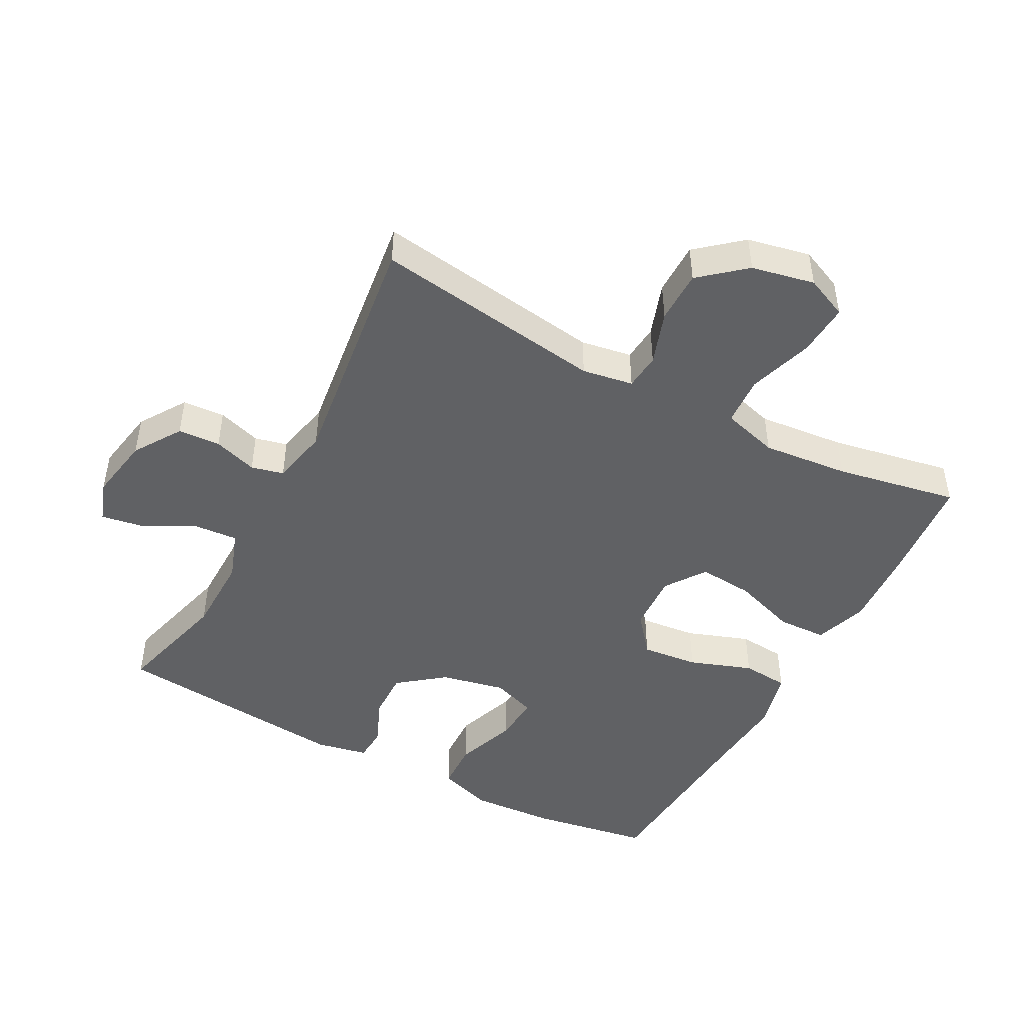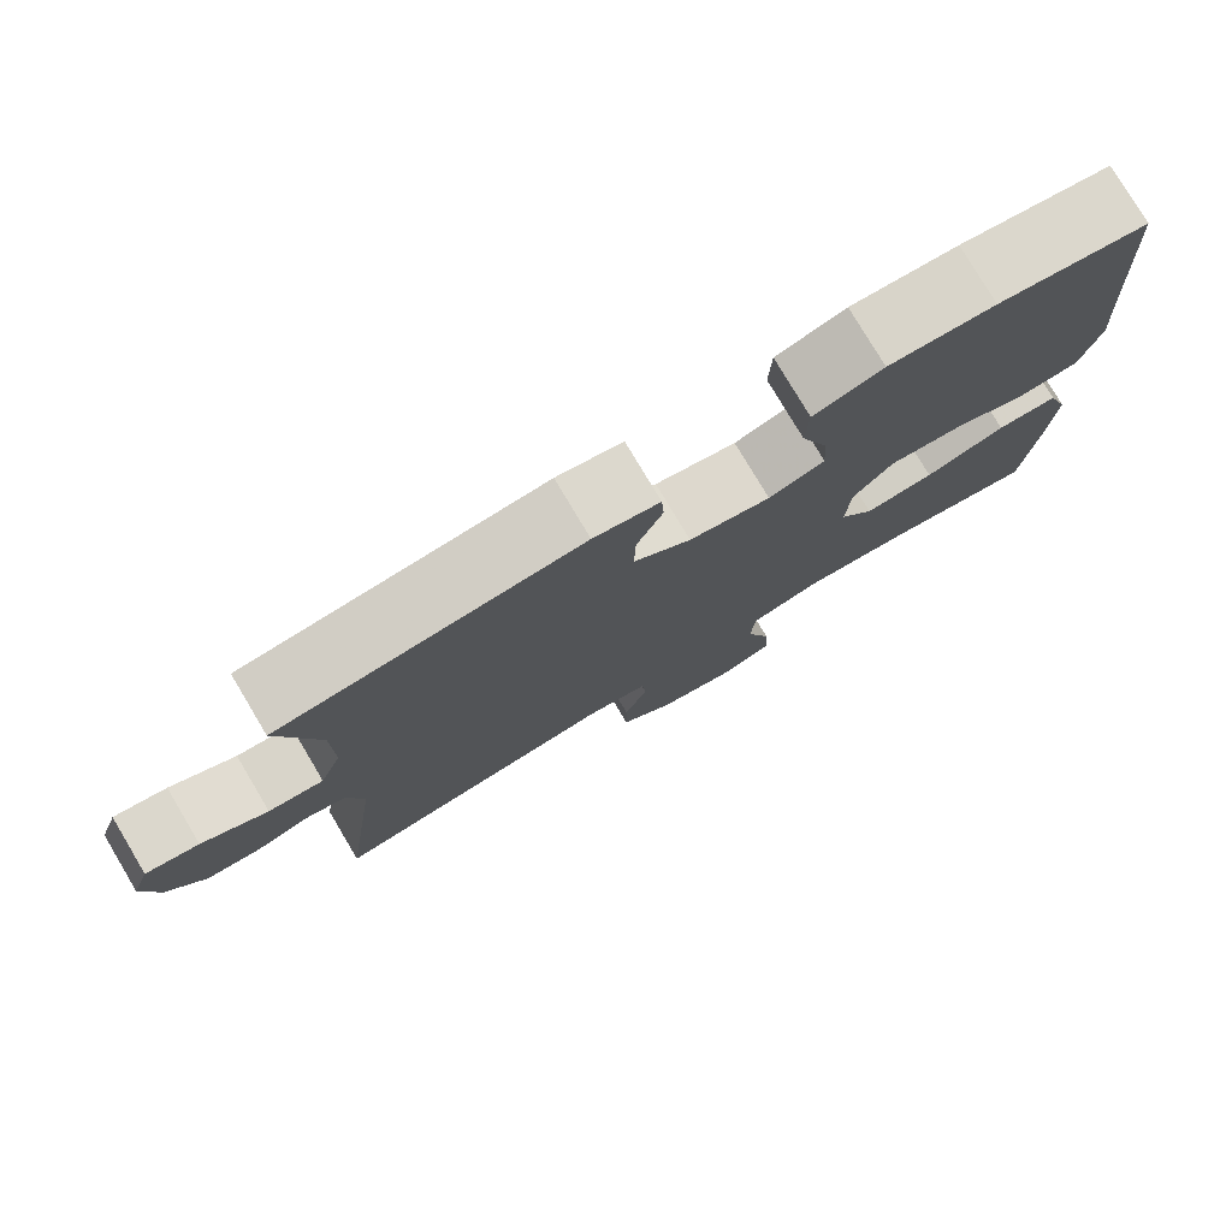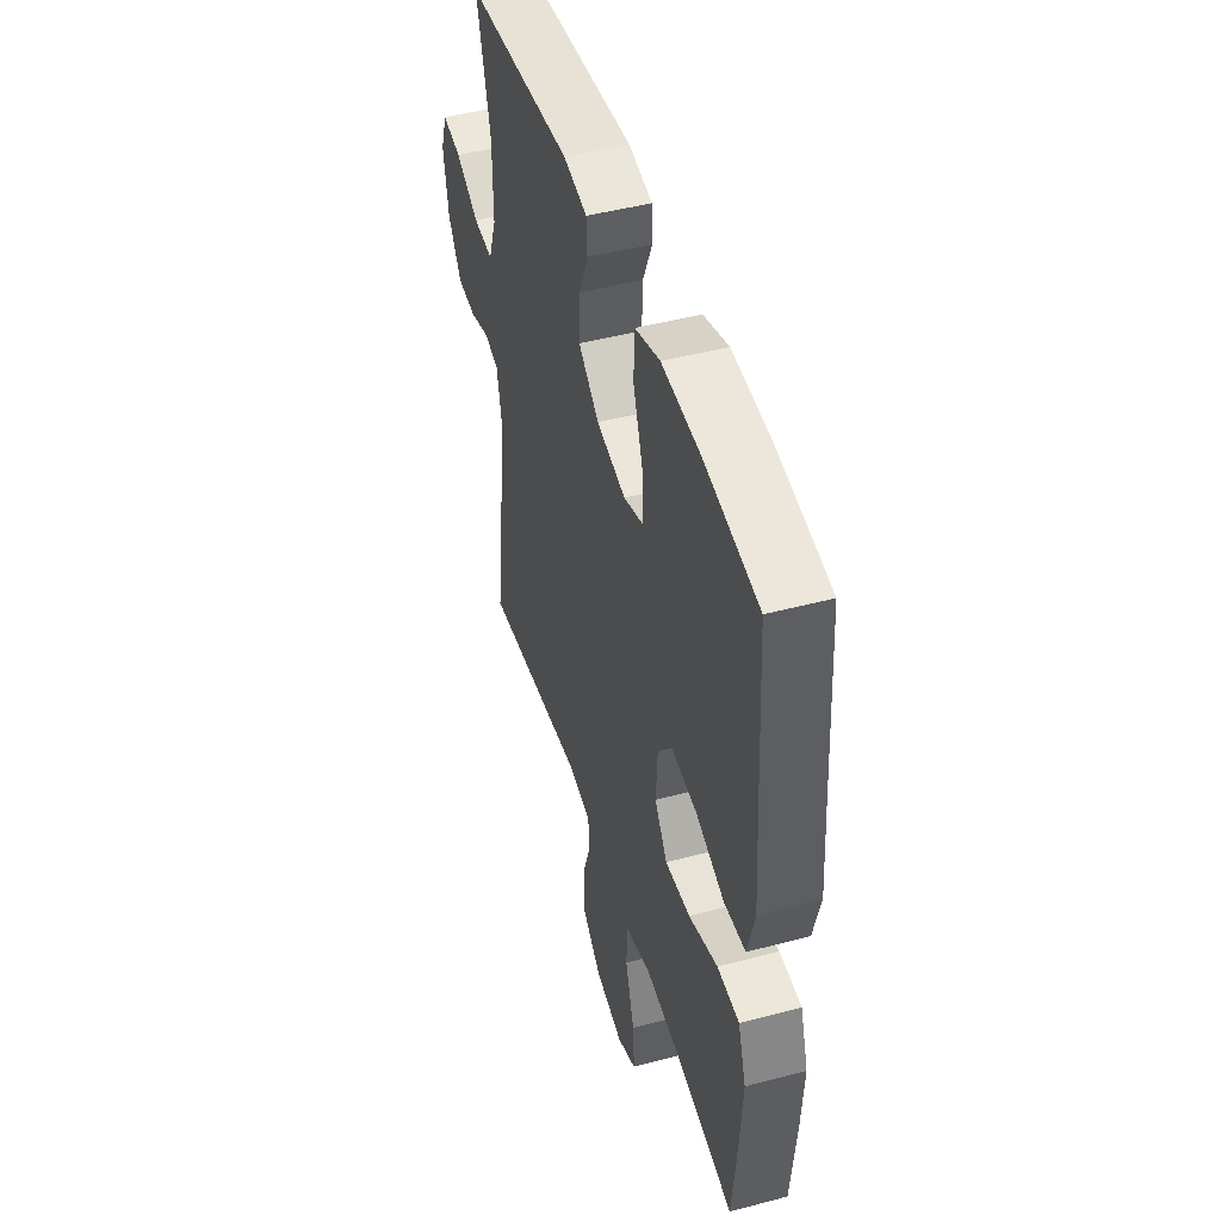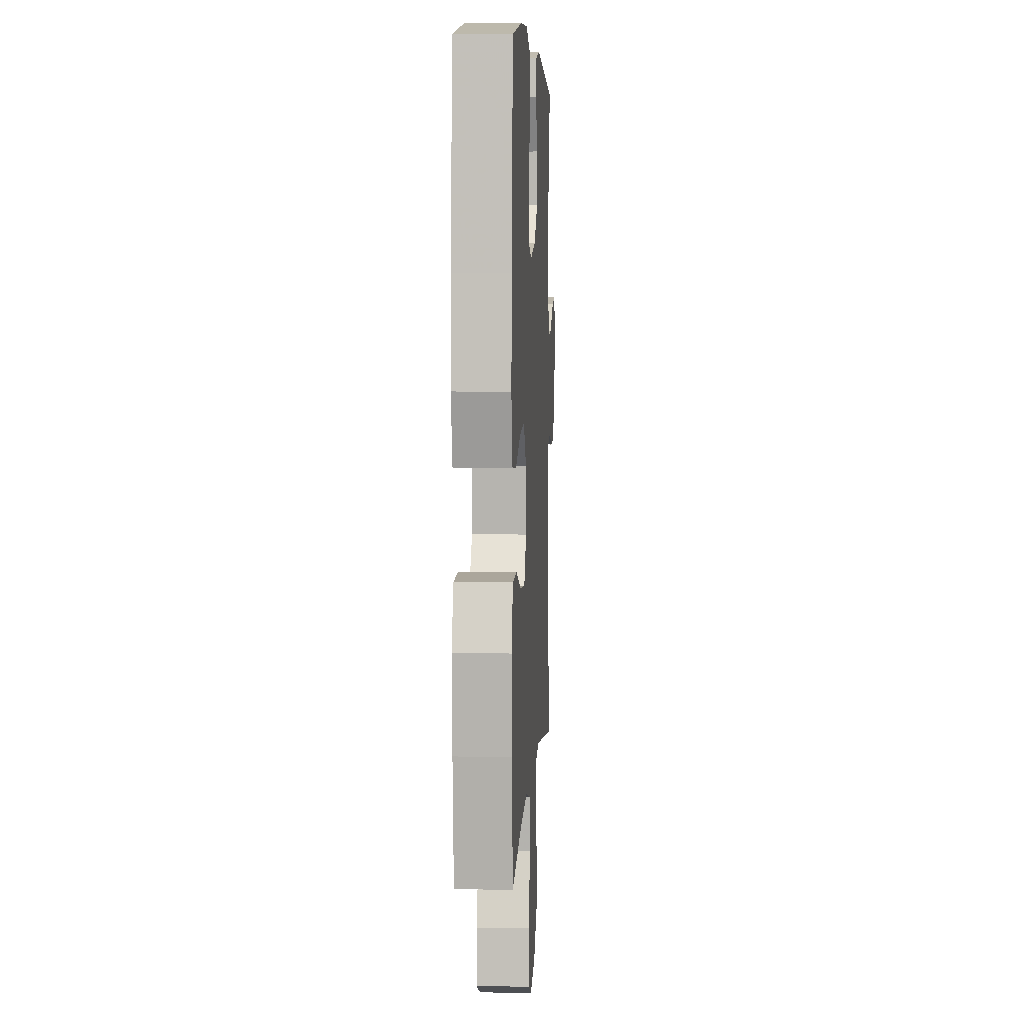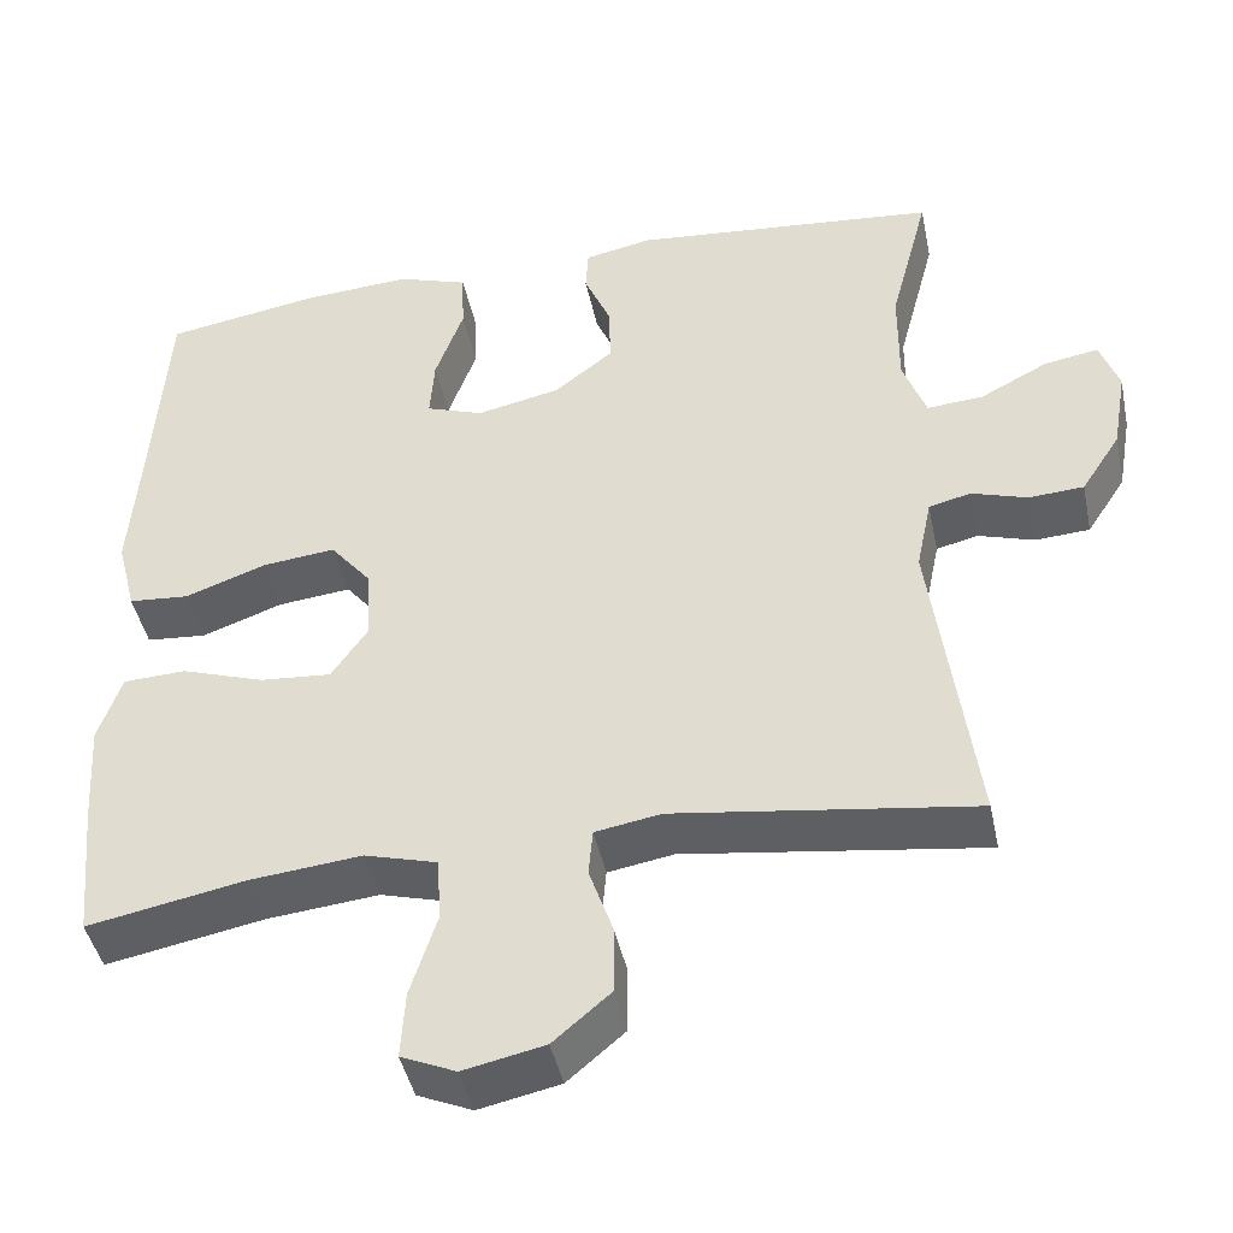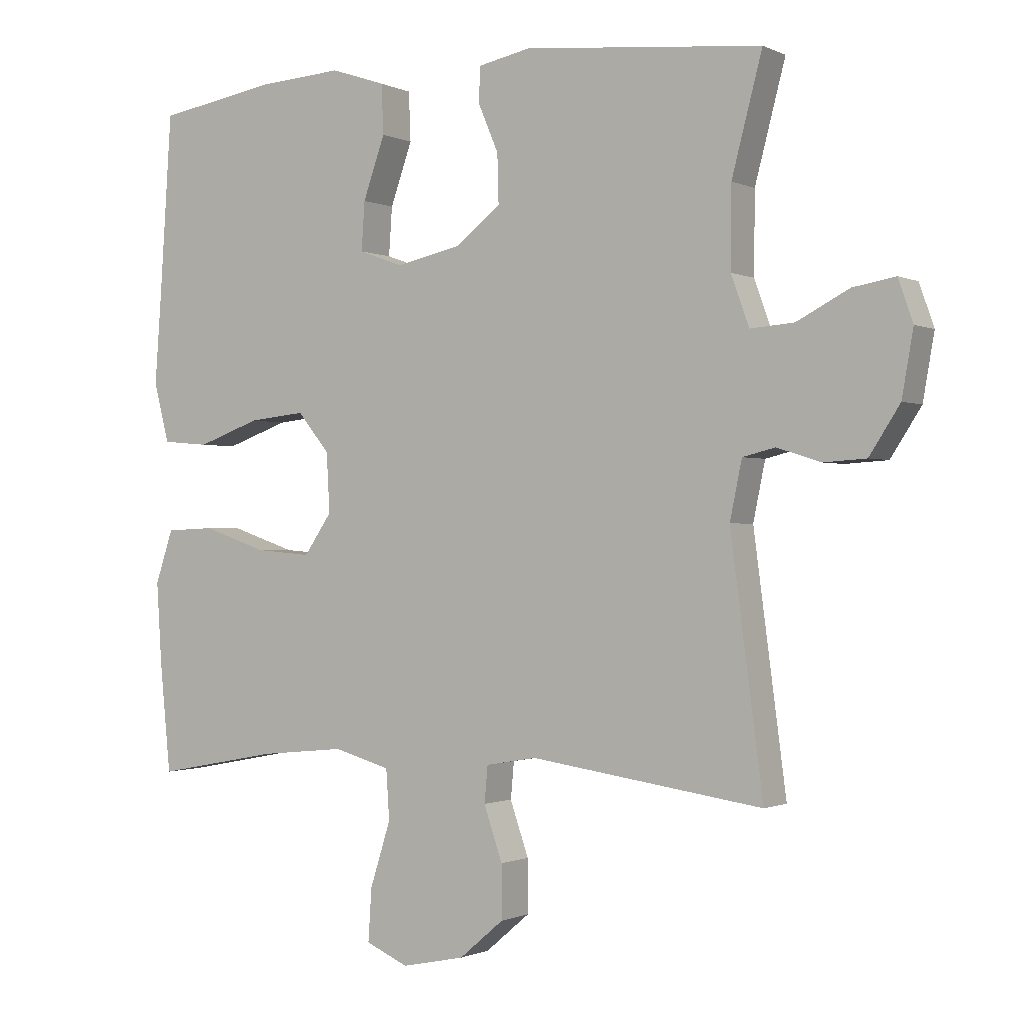
<metadata>
{"format":"obj","ext":"obj","renderer":"f3d","projection":"perspective","resolution":1024,"background":"white","views":[{"elev":-46.8,"azim":151.8,"up":"+Y"},{"elev":78.6,"azim":149.2,"up":"+Z"},{"elev":46.8,"azim":-106.7,"up":"+Z"},{"elev":5.7,"azim":-86.7,"up":"+Z"},{"elev":-44.1,"azim":11.8,"up":"+Z"},{"elev":-0.8,"azim":31.7,"up":"+Z"}]}
</metadata>
<code>
v -0.5 0.07 0.5
v -0.319 0.07 0.53
v -0.191 0.07 0.538
v -0.108 0.07 0.51
v -0.105 0.07 0.436
v -0.138 0.07 0.343
v -0.143 0.07 0.27
v -0.076 0.07 0.246
v 0.022 0.07 0.267
v 0.091 0.07 0.321
v 0.089 0.07 0.394
v 0.058 0.07 0.467
v 0.061 0.07 0.519
v 0.14 0.07 0.535
v 0.5 0.07 0.5
v 0.454 0.07 0.325
v 0.453 0.07 0.204
v 0.48 0.07 0.129
v 0.546 0.07 0.134
v 0.625 0.07 0.175
v 0.689 0.07 0.186
v 0.711 0.07 0.123
v 0.694 0.07 0.026
v 0.648 0.07 -0.045
v 0.584 0.07 -0.049
v 0.518 0.07 -0.028
v 0.469 0.07 -0.04
v 0.451 0.07 -0.127
v 0.5 0.07 -0.5
v 0.15 0.07 -0.45
v 0.073 0.07 -0.463
v 0.068 0.07 -0.518
v 0.096 0.07 -0.599
v 0.096 0.07 -0.679
v 0.029 0.07 -0.736
v -0.066 0.07 -0.756
v -0.13 0.07 -0.728
v -0.125 0.07 -0.649
v -0.094 0.07 -0.551
v -0.099 0.07 -0.476
v -0.184 0.07 -0.452
v -0.315 0.07 -0.465
v -0.5 0.07 -0.5
v -0.516 0.07 -0.337
v -0.524 0.07 -0.213
v -0.497 0.07 -0.133
v -0.423 0.07 -0.13
v -0.326 0.07 -0.163
v -0.242 0.07 -0.17
v -0.2 0.07 -0.109
v -0.205 0.07 -0.02
v -0.253 0.07 0.039
v -0.339 0.07 0.03
v -0.434 0.07 -0.004
v -0.505 0.07 0.002
v -0.528 0.07 0.092
v -0.518 0.07 0.228
v -0.5 0 0.5
v -0.319 0 0.53
v -0.191 0 0.538
v -0.108 0 0.51
v -0.105 0 0.436
v -0.138 0 0.343
v -0.143 0 0.27
v -0.076 0 0.246
v 0.022 0 0.267
v 0.091 0 0.321
v 0.089 0 0.394
v 0.058 0 0.467
v 0.061 0 0.519
v 0.14 0 0.535
v 0.5 0 0.5
v 0.454 0 0.325
v 0.453 0 0.204
v 0.48 0 0.129
v 0.546 0 0.134
v 0.625 0 0.175
v 0.689 0 0.186
v 0.711 0 0.123
v 0.694 0 0.026
v 0.648 0 -0.045
v 0.584 0 -0.049
v 0.518 0 -0.028
v 0.469 0 -0.04
v 0.451 0 -0.127
v 0.5 0 -0.5
v 0.15 0 -0.45
v 0.073 0 -0.463
v 0.068 0 -0.518
v 0.096 0 -0.599
v 0.096 0 -0.679
v 0.029 0 -0.736
v -0.066 0 -0.756
v -0.13 0 -0.728
v -0.125 0 -0.649
v -0.094 0 -0.551
v -0.099 0 -0.476
v -0.184 0 -0.452
v -0.315 0 -0.465
v -0.5 0 -0.5
v -0.516 0 -0.337
v -0.524 0 -0.213
v -0.497 0 -0.133
v -0.423 0 -0.13
v -0.326 0 -0.163
v -0.242 0 -0.17
v -0.2 0 -0.109
v -0.205 0 -0.02
v -0.253 0 0.039
v -0.339 0 0.03
v -0.434 0 -0.004
v -0.505 0 0.002
v -0.528 0 0.092
v -0.518 0 0.228
f 54 55 56 57
f 53 54 57 1
f 52 53 1 2
f 51 52 2 3
f 50 51 3
f 45 46 47 48
f 45 48 49
f 42 43 44 45
f 41 42 45 49
f 40 41 49 50
f 36 37 38 39
f 36 39 40
f 35 36 40
f 32 33 34 35
f 31 32 35 40
f 30 31 40 50
f 28 29 30 50
f 23 24 25 26
f 23 26 27
f 22 23 27
f 19 20 21 22
f 18 19 22 27
f 17 18 27 28
f 13 14 15 16
f 11 12 13 16
f 10 11 16 17
f 9 10 17 28
f 3 4 5 6
f 3 6 7
f 50 3 7
f 8 9 28 50
f 7 8 50
f 114 113 112 111
f 58 114 111 110
f 59 58 110 109
f 60 59 109 108
f 60 108 107
f 105 104 103 102
f 106 105 102
f 102 101 100 99
f 106 102 99 98
f 107 106 98 97
f 96 95 94 93
f 97 96 93
f 97 93 92
f 92 91 90 89
f 97 92 89 88
f 107 97 88 87
f 107 87 86 85
f 83 82 81 80
f 84 83 80
f 84 80 79
f 79 78 77 76
f 84 79 76 75
f 85 84 75 74
f 73 72 71 70
f 73 70 69 68
f 74 73 68 67
f 85 74 67 66
f 63 62 61 60
f 64 63 60
f 64 60 107
f 107 85 66 65
f 107 65 64
f 1 58 59 2
f 2 59 60 3
f 3 60 61 4
f 4 61 62 5
f 5 62 63 6
f 6 63 64 7
f 7 64 65 8
f 8 65 66 9
f 9 66 67 10
f 10 67 68 11
f 11 68 69 12
f 12 69 70 13
f 13 70 71 14
f 14 71 72 15
f 15 72 73 16
f 16 73 74 17
f 17 74 75 18
f 18 75 76 19
f 19 76 77 20
f 20 77 78 21
f 21 78 79 22
f 22 79 80 23
f 23 80 81 24
f 24 81 82 25
f 25 82 83 26
f 26 83 84 27
f 27 84 85 28
f 28 85 86 29
f 29 86 87 30
f 30 87 88 31
f 31 88 89 32
f 32 89 90 33
f 33 90 91 34
f 34 91 92 35
f 35 92 93 36
f 36 93 94 37
f 37 94 95 38
f 38 95 96 39
f 39 96 97 40
f 40 97 98 41
f 41 98 99 42
f 42 99 100 43
f 43 100 101 44
f 44 101 102 45
f 45 102 103 46
f 46 103 104 47
f 47 104 105 48
f 48 105 106 49
f 49 106 107 50
f 50 107 108 51
f 51 108 109 52
f 52 109 110 53
f 53 110 111 54
f 54 111 112 55
f 55 112 113 56
f 56 113 114 57
f 57 114 58 1

</code>
